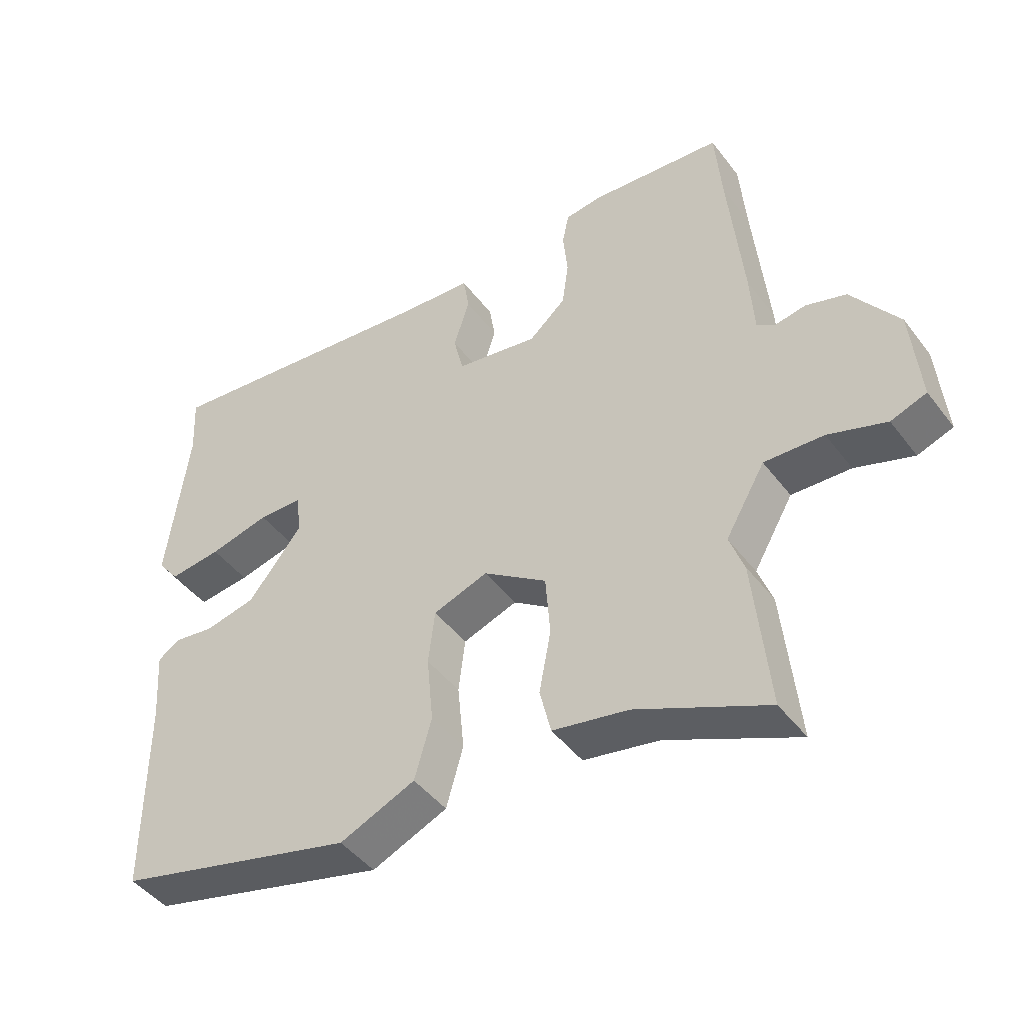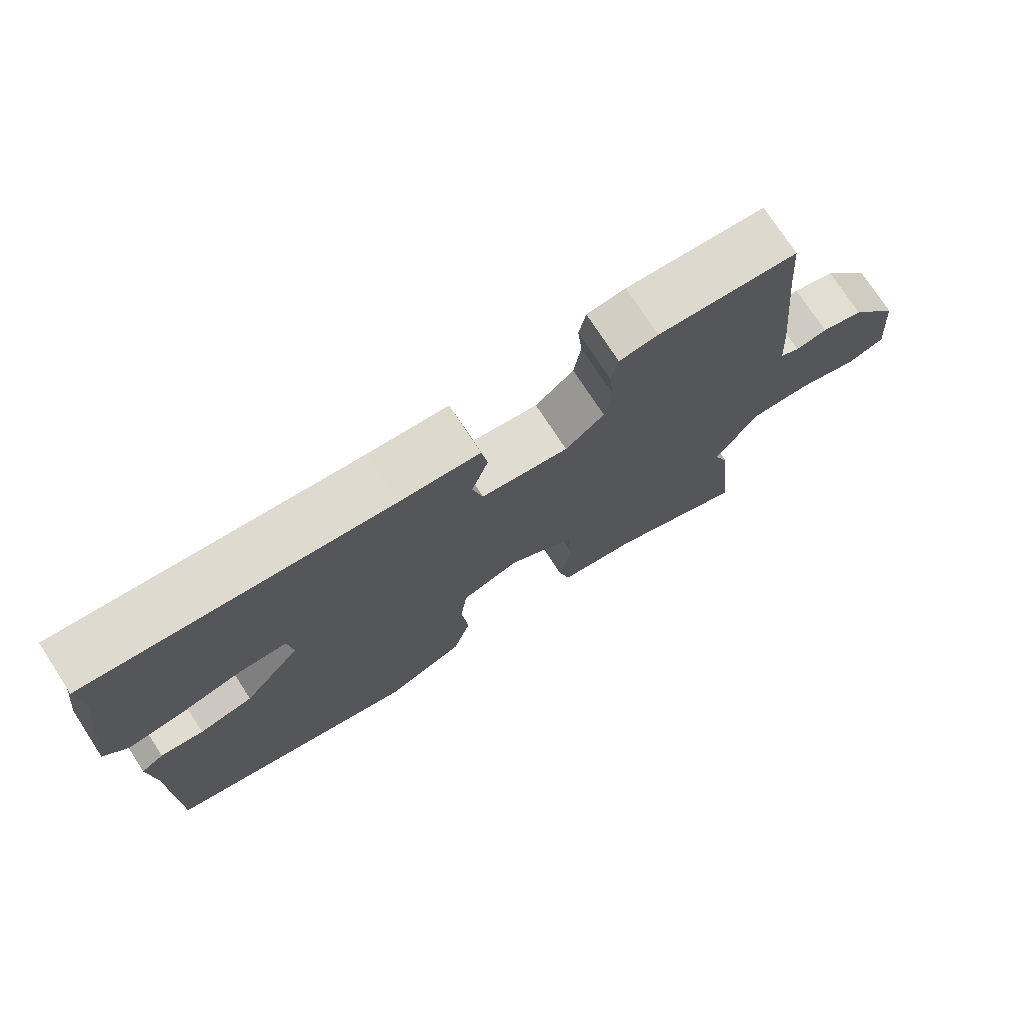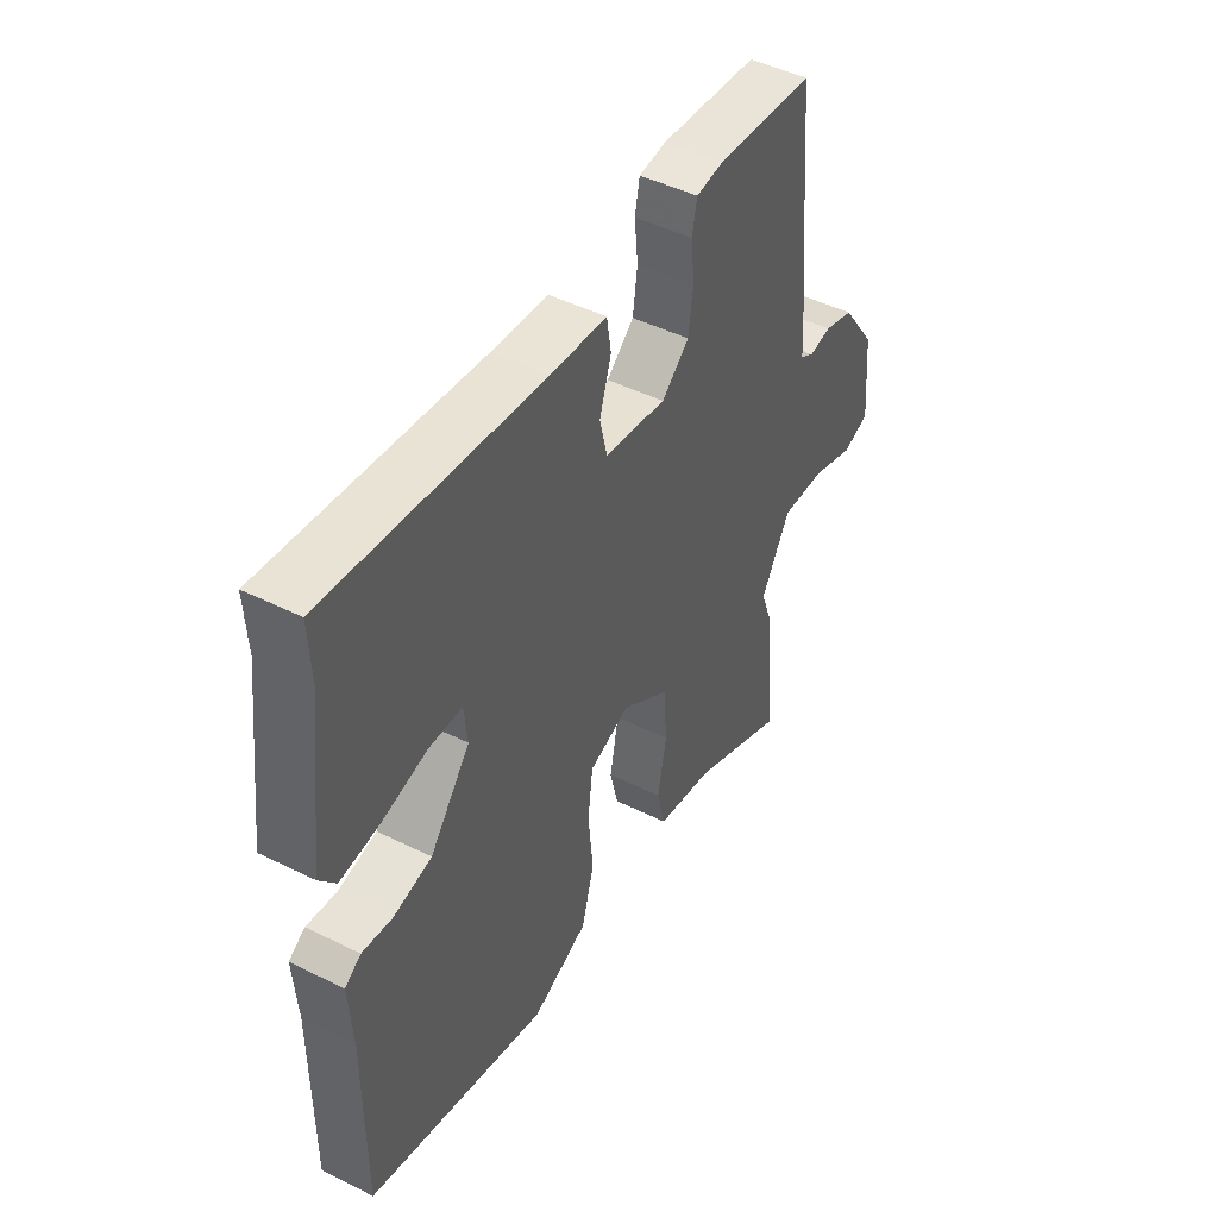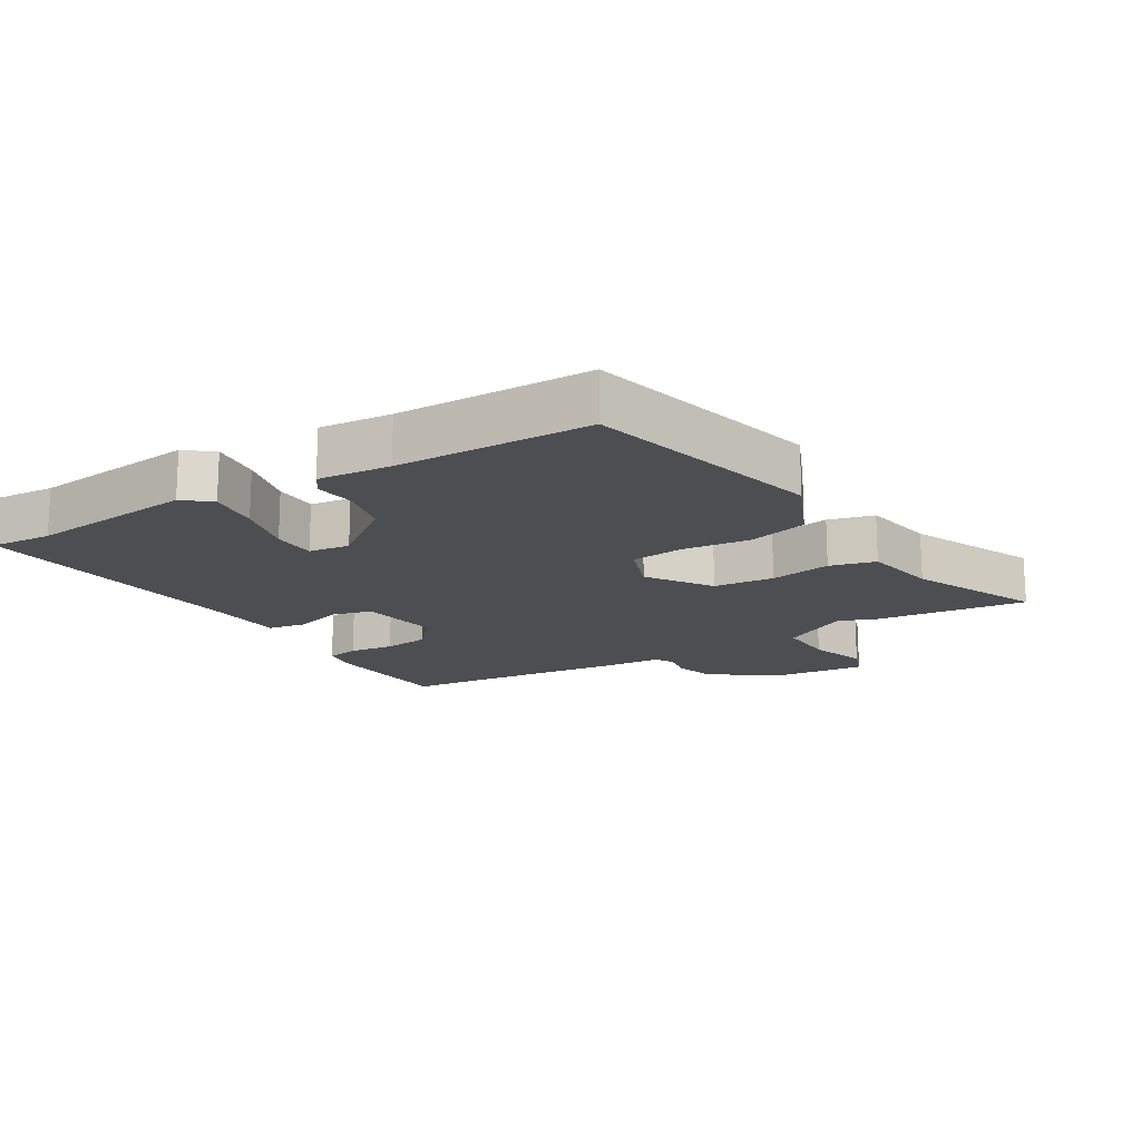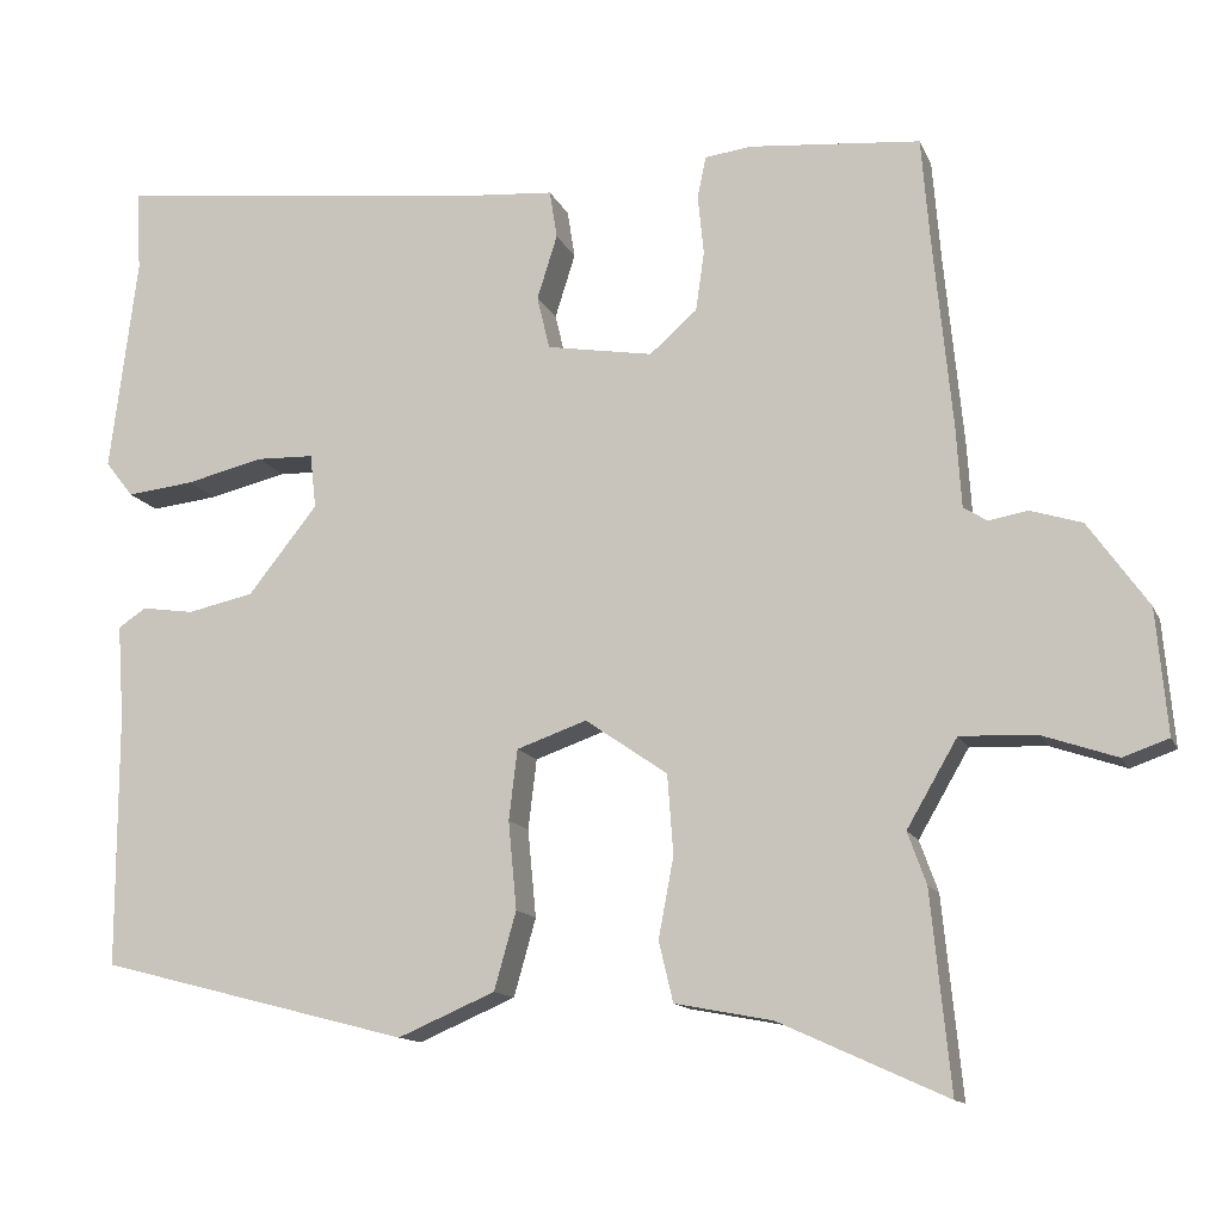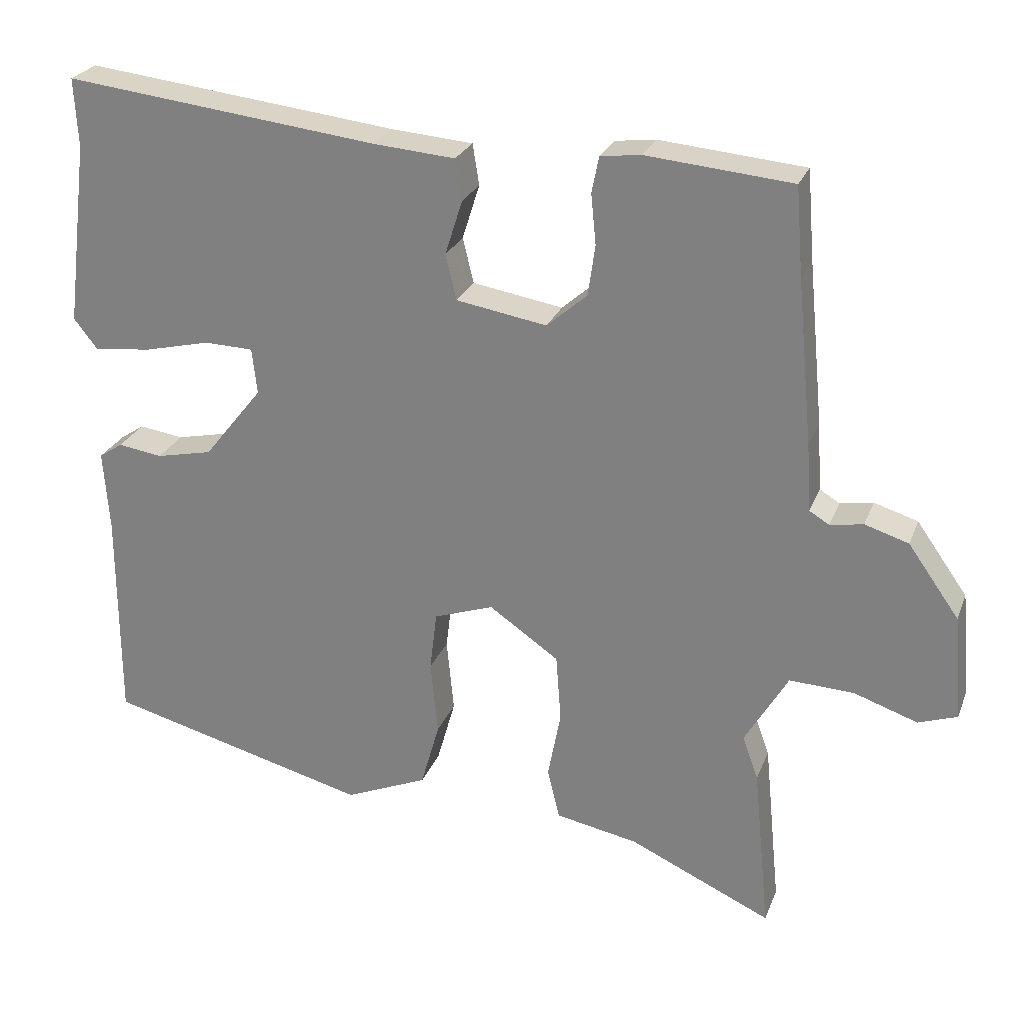
<metadata>
{"format":"obj","ext":"obj","renderer":"f3d","projection":"perspective","resolution":1024,"background":"white","views":[{"elev":-45.4,"azim":-145.2,"up":"+Z"},{"elev":75.0,"azim":146.9,"up":"+Z"},{"elev":46.6,"azim":119.5,"up":"+Z"},{"elev":-16.6,"azim":120.4,"up":"+Y"},{"elev":-13.2,"azim":-162.9,"up":"+Z"},{"elev":25.7,"azim":-161.8,"up":"+Z"}]}
</metadata>
<code>
v -0.51 0.07 -0.6
v -0.487 0.07 -0.367
v -0.465 0.07 -0.306
v -0.525 0.07 -0.203
v -0.615 0.07 -0.207
v -0.703 0.07 -0.237
v -0.757 0.07 -0.218
v -0.744 0.07 -0.071
v -0.673 0.07 0.029
v -0.612 0.07 0.048
v -0.566 0.07 0.04
v -0.538 0.07 0.057
v -0.532 0.07 0.152
v -0.51 0.07 0.379
v -0.5 0.07 0.502
v -0.298 0.07 0.52
v -0.242 0.07 0.513
v -0.232 0.07 0.463
v -0.239 0.07 0.393
v -0.229 0.07 0.323
v -0.173 0.07 0.274
v -0.047 0.07 0.295
v -0.032 0.07 0.358
v -0.056 0.07 0.434
v -0.047 0.07 0.491
v 0.067 0.07 0.5
v 0.503 0.07 0.55
v 0.498 0.07 0.455
v 0.53 0.07 0.199
v 0.497 0.07 0.157
v 0.417 0.07 0.166
v 0.325 0.07 0.188
v 0.257 0.07 0.186
v 0.25 0.07 0.122
v 0.332 0.07 0.019
v 0.41 0.07 0.002
v 0.472 0.07 0.011
v 0.505 0.07 -0.011
v 0.497 0.07 -0.123
v 0.497 0.07 -0.423
v 0.13 0.07 -0.518
v 0.015 0.07 -0.469
v -0.011 0.07 -0.377
v -0.001 0.07 -0.273
v -0.011 0.07 -0.19
v -0.094 0.07 -0.161
v -0.191 0.07 -0.228
v -0.198 0.07 -0.322
v -0.18 0.07 -0.417
v -0.197 0.07 -0.488
v -0.312 0.07 -0.51
v -0.51 0 -0.6
v -0.487 0 -0.367
v -0.465 0 -0.306
v -0.525 0 -0.203
v -0.615 0 -0.207
v -0.703 0 -0.237
v -0.757 0 -0.218
v -0.744 0 -0.071
v -0.673 0 0.029
v -0.612 0 0.048
v -0.566 0 0.04
v -0.538 0 0.057
v -0.532 0 0.152
v -0.51 0 0.379
v -0.5 0 0.502
v -0.298 0 0.52
v -0.242 0 0.513
v -0.232 0 0.463
v -0.239 0 0.393
v -0.229 0 0.323
v -0.173 0 0.274
v -0.047 0 0.295
v -0.032 0 0.358
v -0.056 0 0.434
v -0.047 0 0.491
v 0.067 0 0.5
v 0.503 0 0.55
v 0.498 0 0.455
v 0.53 0 0.199
v 0.497 0 0.157
v 0.417 0 0.166
v 0.325 0 0.188
v 0.257 0 0.186
v 0.25 0 0.122
v 0.332 0 0.019
v 0.41 0 0.002
v 0.472 0 0.011
v 0.505 0 -0.011
v 0.497 0 -0.123
v 0.497 0 -0.423
v 0.13 0 -0.518
v 0.015 0 -0.469
v -0.011 0 -0.377
v -0.001 0 -0.273
v -0.011 0 -0.19
v -0.094 0 -0.161
v -0.191 0 -0.228
v -0.198 0 -0.322
v -0.18 0 -0.417
v -0.197 0 -0.488
v -0.312 0 -0.51
f 48 49 50 51
f 47 48 51 1
f 41 42 43 44
f 39 40 41 44
f 39 44 45
f 36 37 38 39
f 35 36 39 45
f 34 35 45 46
f 29 30 31 32
f 28 29 32 33
f 26 27 28 33
f 23 24 25 26
f 22 23 26 33
f 21 22 33 34
f 16 17 18 19
f 14 15 16 19
f 12 13 14 19
f 12 19 20
f 8 9 10 11
f 8 11 12
f 5 6 7 8
f 4 5 8 12
f 3 4 12 20
f 47 1 2 3
f 21 34 46 47
f 3 20 21 47
f 102 101 100 99
f 52 102 99 98
f 95 94 93 92
f 95 92 91 90
f 96 95 90
f 90 89 88 87
f 96 90 87 86
f 97 96 86 85
f 83 82 81 80
f 84 83 80 79
f 84 79 78 77
f 77 76 75 74
f 84 77 74 73
f 85 84 73 72
f 70 69 68 67
f 70 67 66 65
f 70 65 64 63
f 71 70 63
f 62 61 60 59
f 63 62 59
f 59 58 57 56
f 63 59 56 55
f 71 63 55 54
f 54 53 52 98
f 98 97 85 72
f 98 72 71 54
f 1 52 53 2
f 2 53 54 3
f 3 54 55 4
f 4 55 56 5
f 5 56 57 6
f 6 57 58 7
f 7 58 59 8
f 8 59 60 9
f 9 60 61 10
f 10 61 62 11
f 11 62 63 12
f 12 63 64 13
f 13 64 65 14
f 14 65 66 15
f 15 66 67 16
f 16 67 68 17
f 17 68 69 18
f 18 69 70 19
f 19 70 71 20
f 20 71 72 21
f 21 72 73 22
f 22 73 74 23
f 23 74 75 24
f 24 75 76 25
f 25 76 77 26
f 26 77 78 27
f 27 78 79 28
f 28 79 80 29
f 29 80 81 30
f 30 81 82 31
f 31 82 83 32
f 32 83 84 33
f 33 84 85 34
f 34 85 86 35
f 35 86 87 36
f 36 87 88 37
f 37 88 89 38
f 38 89 90 39
f 39 90 91 40
f 40 91 92 41
f 41 92 93 42
f 42 93 94 43
f 43 94 95 44
f 44 95 96 45
f 45 96 97 46
f 46 97 98 47
f 47 98 99 48
f 48 99 100 49
f 49 100 101 50
f 50 101 102 51
f 51 102 52 1

</code>
